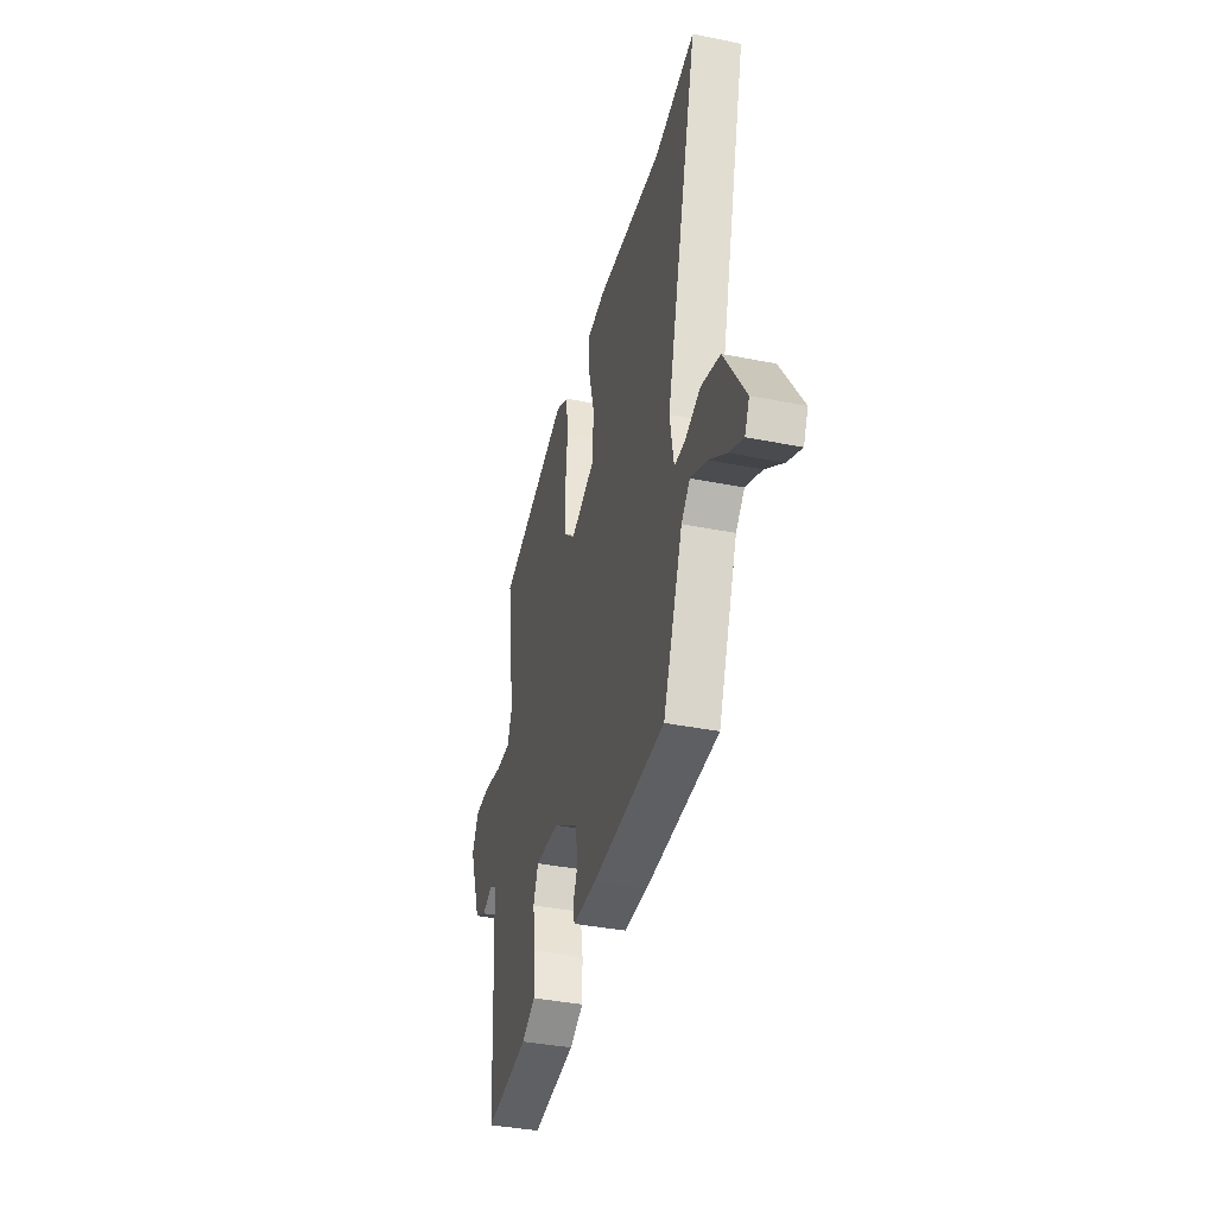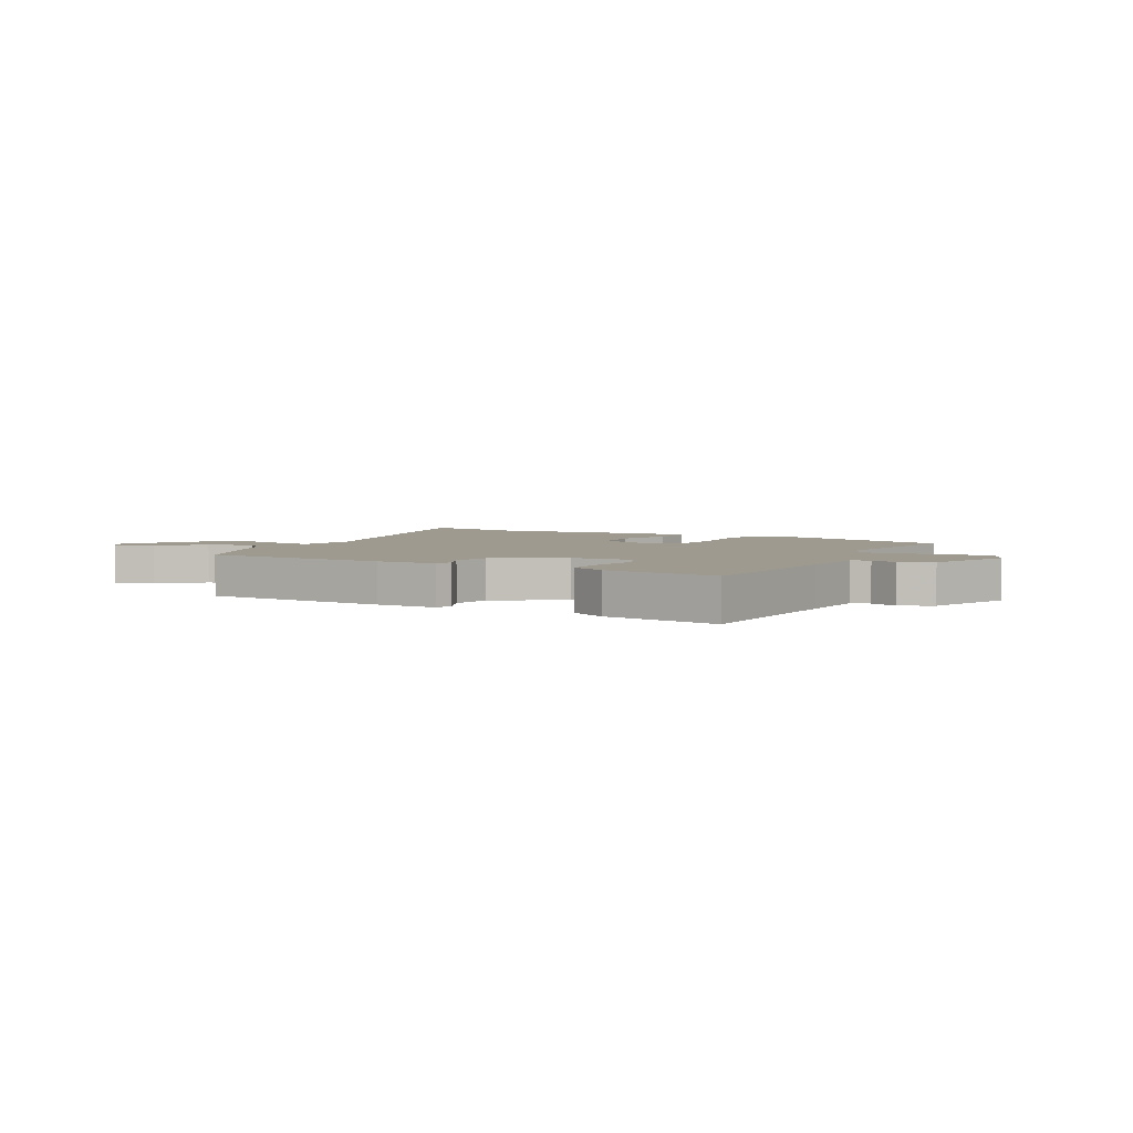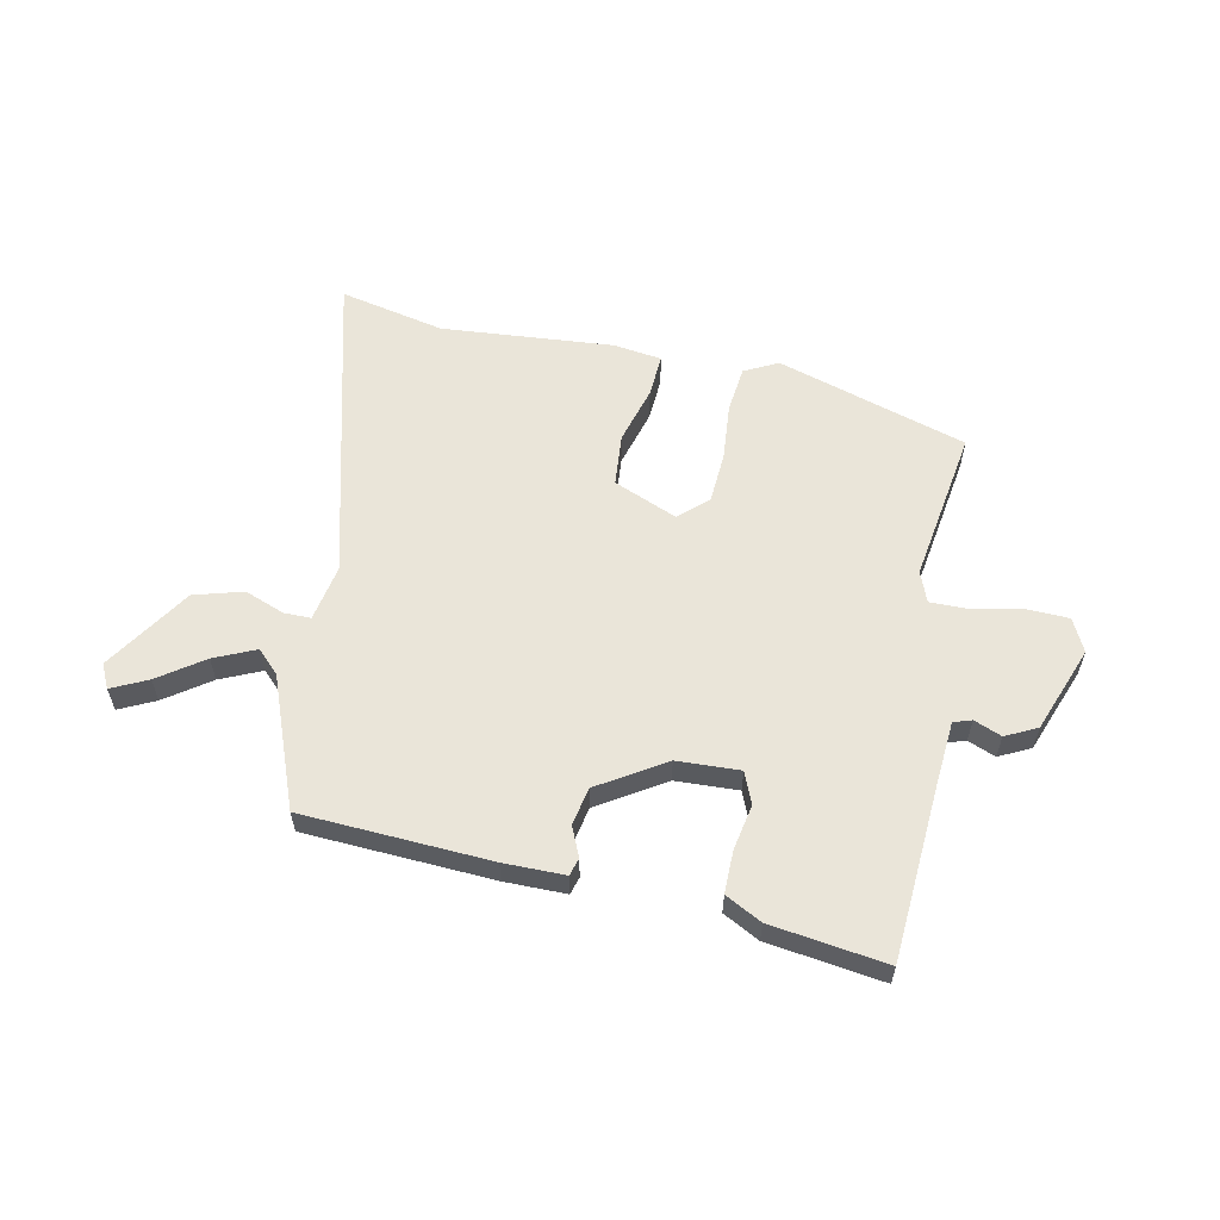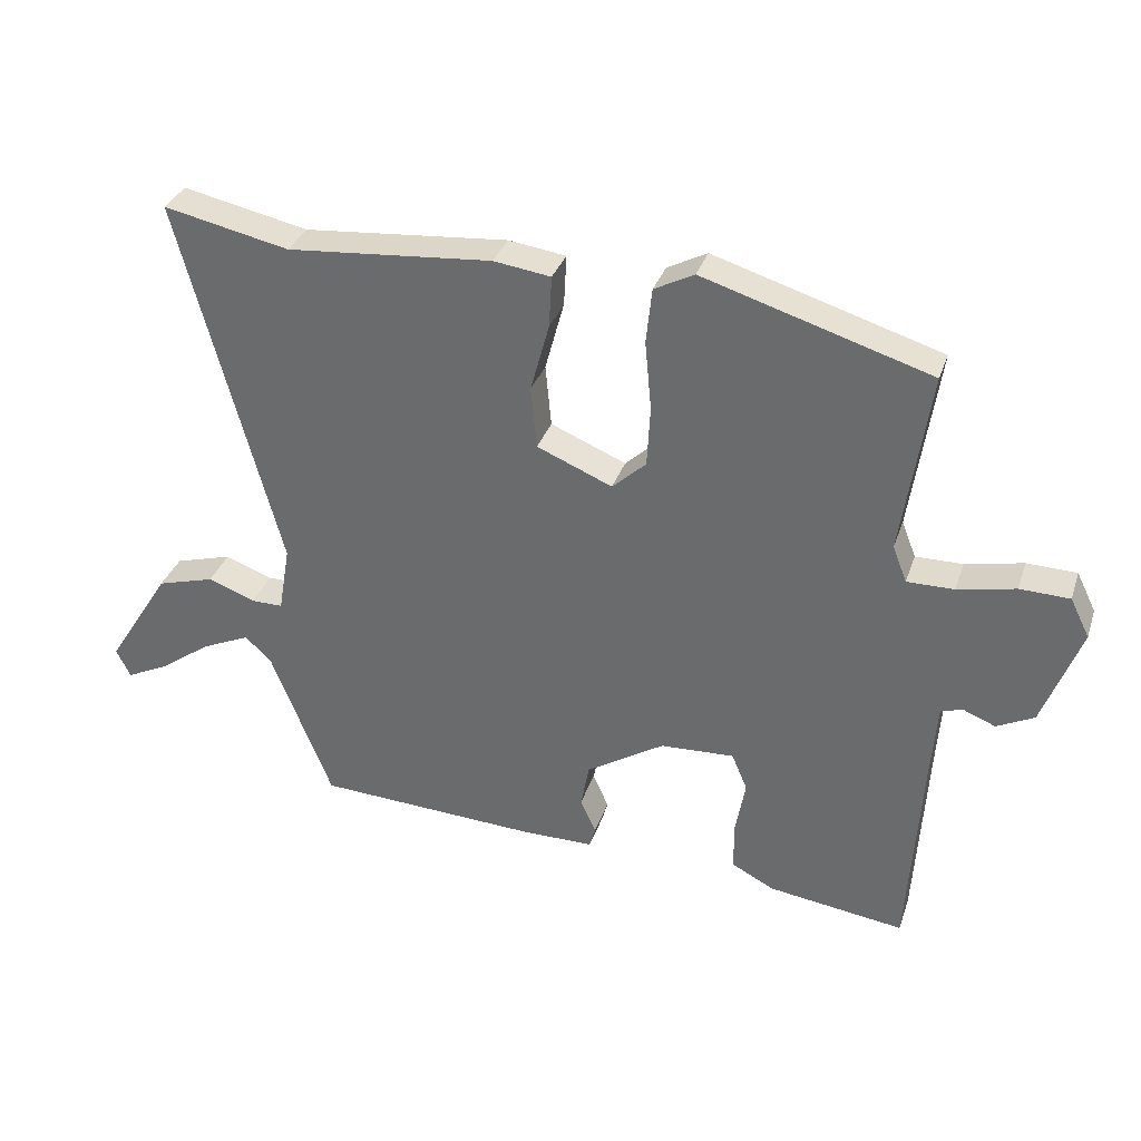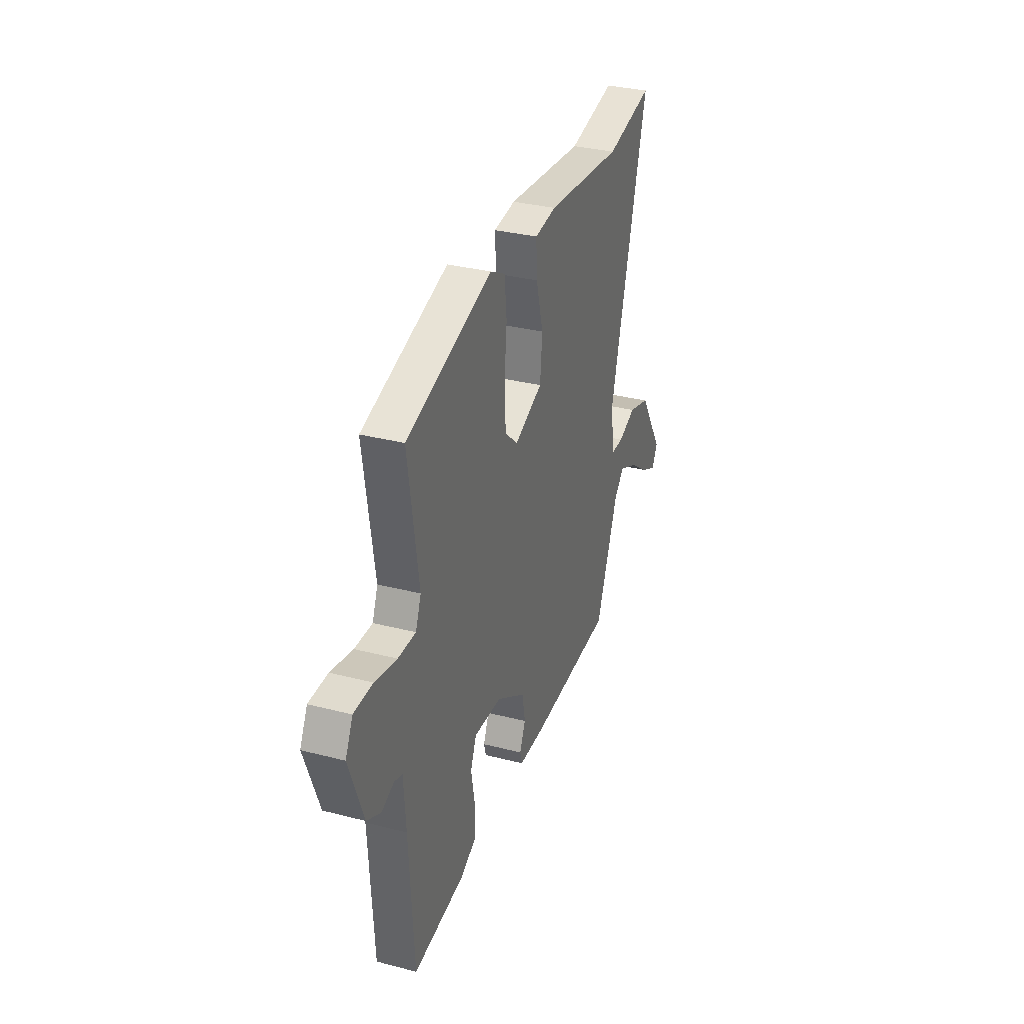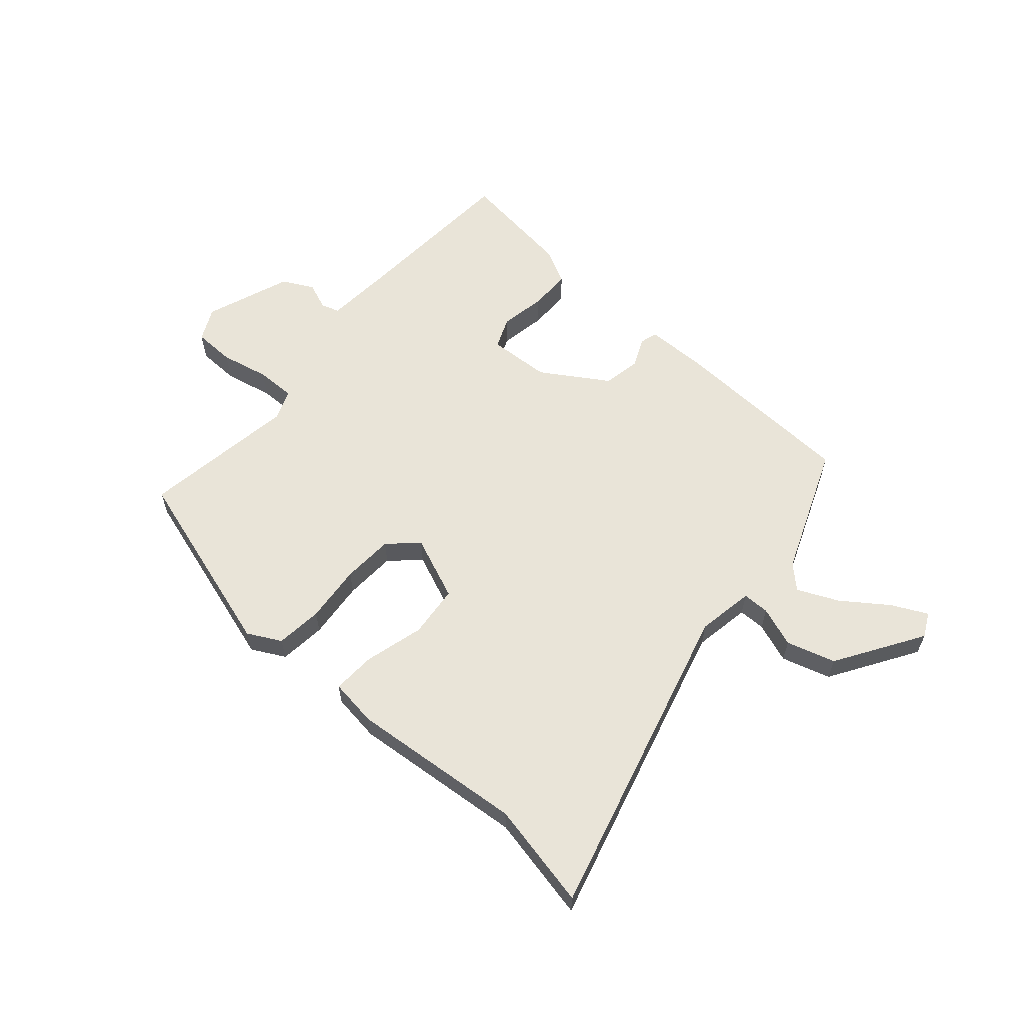
<metadata>
{"format":"obj","ext":"obj","renderer":"f3d","projection":"perspective","resolution":1024,"background":"white","views":[{"elev":-38.0,"azim":75.7,"up":"+Z"},{"elev":3.7,"azim":-151.0,"up":"+Y"},{"elev":58.3,"azim":-167.9,"up":"+Y"},{"elev":33.5,"azim":-162.6,"up":"+Z"},{"elev":32.4,"azim":-70.2,"up":"+Z"},{"elev":59.9,"azim":41.1,"up":"+Y"}]}
</metadata>
<code>
v 0.453 0.07 -0.5
v 0.11 0.07 -0.516
v -0.001 0.07 -0.515
v -0.01 0.07 -0.483
v 0.014 0.07 -0.429
v 0.001 0.07 -0.36
v -0.119 0.07 -0.284
v -0.233 0.07 -0.278
v -0.257 0.07 -0.335
v -0.242 0.07 -0.419
v -0.242 0.07 -0.496
v -0.308 0.07 -0.53
v -0.518 0.07 -0.558
v -0.537 0.07 -0.244
v -0.546 0.07 -0.121
v -0.579 0.07 -0.11
v -0.629 0.07 -0.13
v -0.686 0.07 -0.101
v -0.744 0.07 0.056
v -0.714 0.07 0.116
v -0.638 0.07 0.118
v -0.549 0.07 0.099
v -0.477 0.07 0.098
v -0.455 0.07 0.154
v -0.497 0.07 0.437
v -0.149 0.07 0.543
v -0.088 0.07 0.511
v -0.079 0.07 0.426
v -0.089 0.07 0.32
v -0.084 0.07 0.226
v -0.032 0.07 0.178
v 0.084 0.07 0.226
v 0.093 0.07 0.322
v 0.064 0.07 0.429
v 0.06 0.07 0.508
v 0.148 0.07 0.52
v 0.463 0.07 0.492
v 0.656 0.07 0.533
v 0.502 0.07 -0.044
v 0.52 0.07 -0.148
v 0.569 0.07 -0.148
v 0.642 0.07 -0.121
v 0.731 0.07 -0.147
v 0.83 0.07 -0.304
v 0.808 0.07 -0.348
v 0.743 0.07 -0.316
v 0.662 0.07 -0.258
v 0.587 0.07 -0.224
v 0.546 0.07 -0.264
v 0.453 0 -0.5
v 0.11 0 -0.516
v -0.001 0 -0.515
v -0.01 0 -0.483
v 0.014 0 -0.429
v 0.001 0 -0.36
v -0.119 0 -0.284
v -0.233 0 -0.278
v -0.257 0 -0.335
v -0.242 0 -0.419
v -0.242 0 -0.496
v -0.308 0 -0.53
v -0.518 0 -0.558
v -0.537 0 -0.244
v -0.546 0 -0.121
v -0.579 0 -0.11
v -0.629 0 -0.13
v -0.686 0 -0.101
v -0.744 0 0.056
v -0.714 0 0.116
v -0.638 0 0.118
v -0.549 0 0.099
v -0.477 0 0.098
v -0.455 0 0.154
v -0.497 0 0.437
v -0.149 0 0.543
v -0.088 0 0.511
v -0.079 0 0.426
v -0.089 0 0.32
v -0.084 0 0.226
v -0.032 0 0.178
v 0.084 0 0.226
v 0.093 0 0.322
v 0.064 0 0.429
v 0.06 0 0.508
v 0.148 0 0.52
v 0.463 0 0.492
v 0.656 0 0.533
v 0.502 0 -0.044
v 0.52 0 -0.148
v 0.569 0 -0.148
v 0.642 0 -0.121
v 0.731 0 -0.147
v 0.83 0 -0.304
v 0.808 0 -0.348
v 0.743 0 -0.316
v 0.662 0 -0.258
v 0.587 0 -0.224
v 0.546 0 -0.264
f 45 46 47
f 44 45 47
f 43 44 47
f 42 43 47
f 41 42 47
f 40 41 47 48
f 37 38 39
f 36 37 39
f 35 36 39
f 34 35 39
f 33 34 39
f 32 33 39 40
f 40 48 49
f 32 40 49
f 31 32 49
f 27 28 29
f 26 27 29
f 25 26 29
f 24 25 29
f 23 24 29 30
f 20 21 22
f 19 20 22
f 18 19 22
f 17 18 22
f 16 17 22
f 15 16 22 23
f 23 30 31
f 15 23 31
f 14 15 31
f 12 13 14
f 11 12 14
f 10 11 14
f 9 10 14
f 3 4 5
f 2 3 5
f 1 2 5
f 49 1 5
f 49 5 6
f 31 49 6 7
f 14 31 7 8
f 8 9 14
f 96 95 94
f 96 94 93
f 96 93 92
f 96 92 91
f 96 91 90
f 97 96 90 89
f 88 87 86
f 88 86 85
f 88 85 84
f 88 84 83
f 88 83 82
f 89 88 82 81
f 98 97 89
f 98 89 81
f 98 81 80
f 78 77 76
f 78 76 75
f 78 75 74
f 78 74 73
f 79 78 73 72
f 71 70 69
f 71 69 68
f 71 68 67
f 71 67 66
f 71 66 65
f 72 71 65 64
f 80 79 72
f 80 72 64
f 80 64 63
f 63 62 61
f 63 61 60
f 63 60 59
f 63 59 58
f 54 53 52
f 54 52 51
f 54 51 50
f 54 50 98
f 55 54 98
f 56 55 98 80
f 57 56 80 63
f 63 58 57
f 1 50 51 2
f 2 51 52 3
f 3 52 53 4
f 4 53 54 5
f 5 54 55 6
f 6 55 56 7
f 7 56 57 8
f 8 57 58 9
f 9 58 59 10
f 10 59 60 11
f 11 60 61 12
f 12 61 62 13
f 13 62 63 14
f 14 63 64 15
f 15 64 65 16
f 16 65 66 17
f 17 66 67 18
f 18 67 68 19
f 19 68 69 20
f 20 69 70 21
f 21 70 71 22
f 22 71 72 23
f 23 72 73 24
f 24 73 74 25
f 25 74 75 26
f 26 75 76 27
f 27 76 77 28
f 28 77 78 29
f 29 78 79 30
f 30 79 80 31
f 31 80 81 32
f 32 81 82 33
f 33 82 83 34
f 34 83 84 35
f 35 84 85 36
f 36 85 86 37
f 37 86 87 38
f 38 87 88 39
f 39 88 89 40
f 40 89 90 41
f 41 90 91 42
f 42 91 92 43
f 43 92 93 44
f 44 93 94 45
f 45 94 95 46
f 46 95 96 47
f 47 96 97 48
f 48 97 98 49
f 49 98 50 1

</code>
